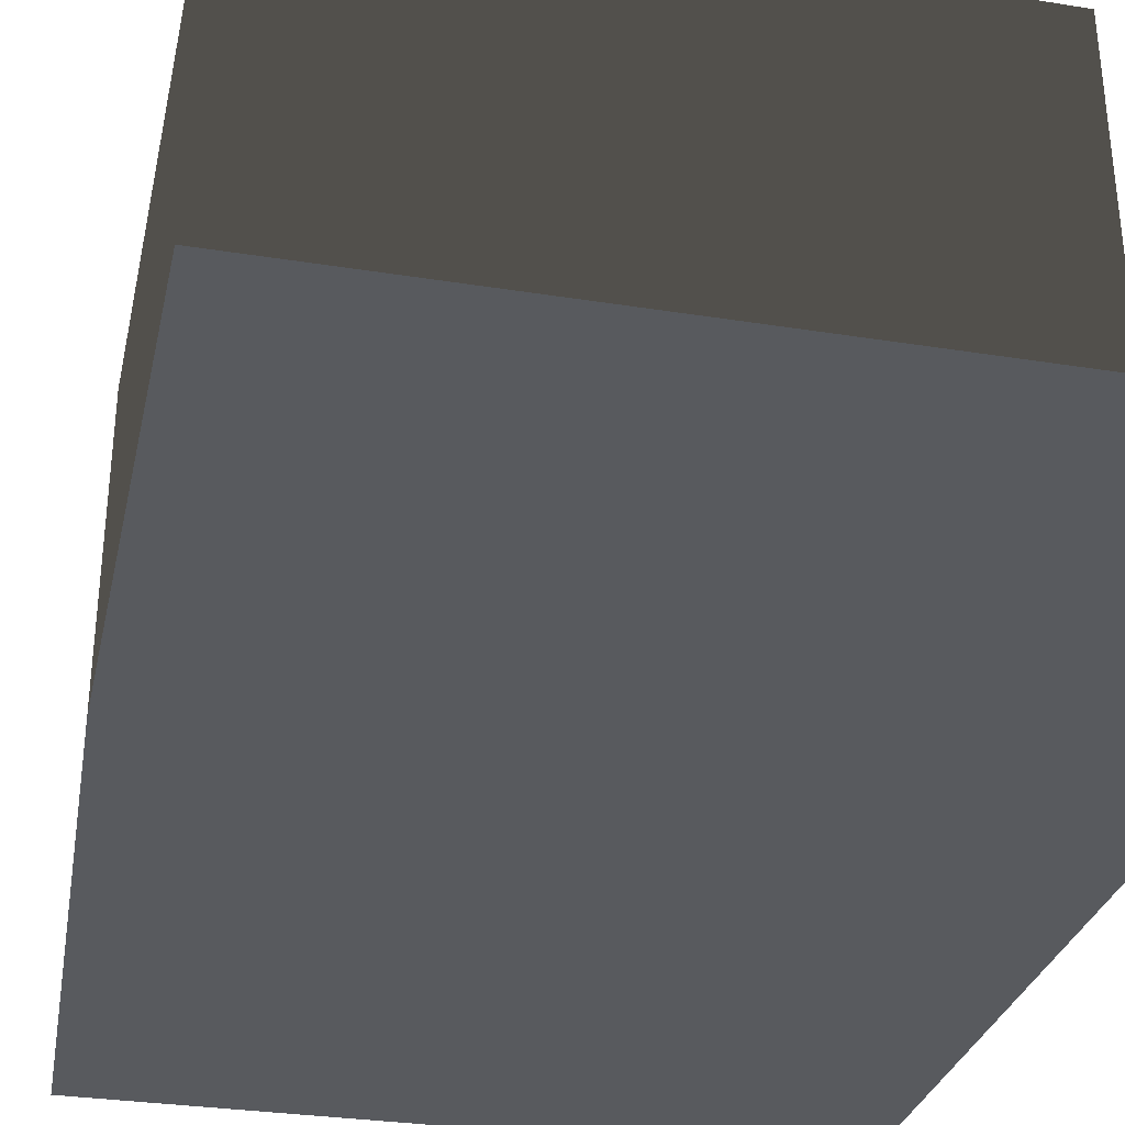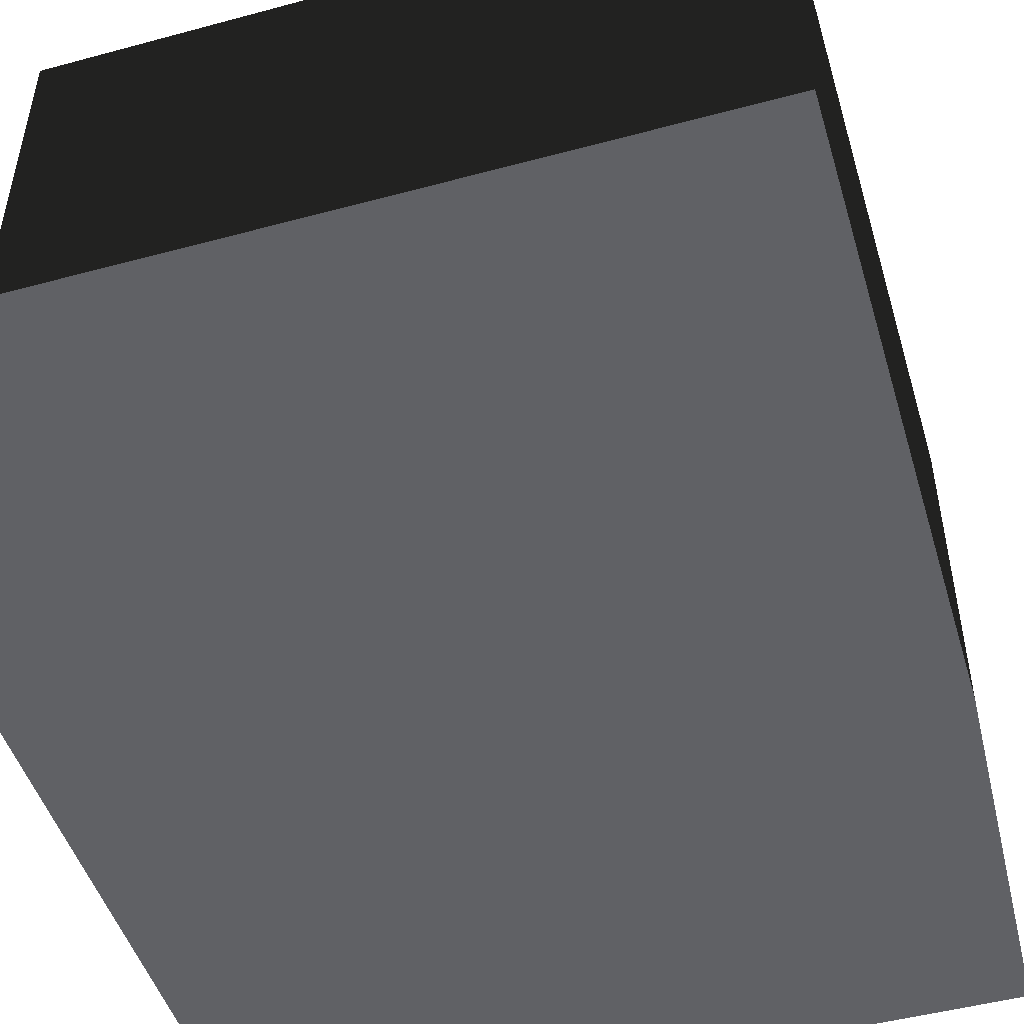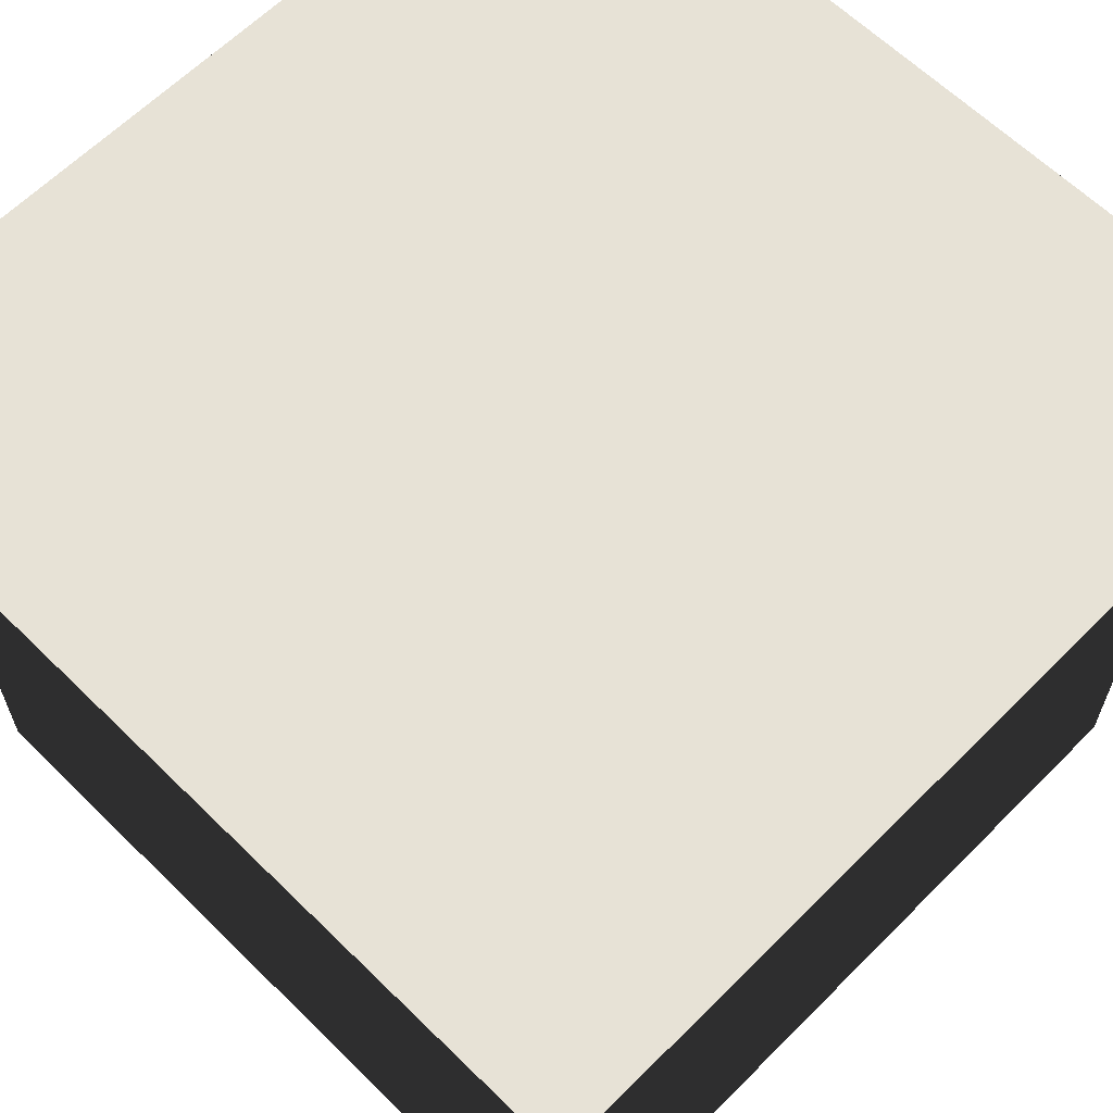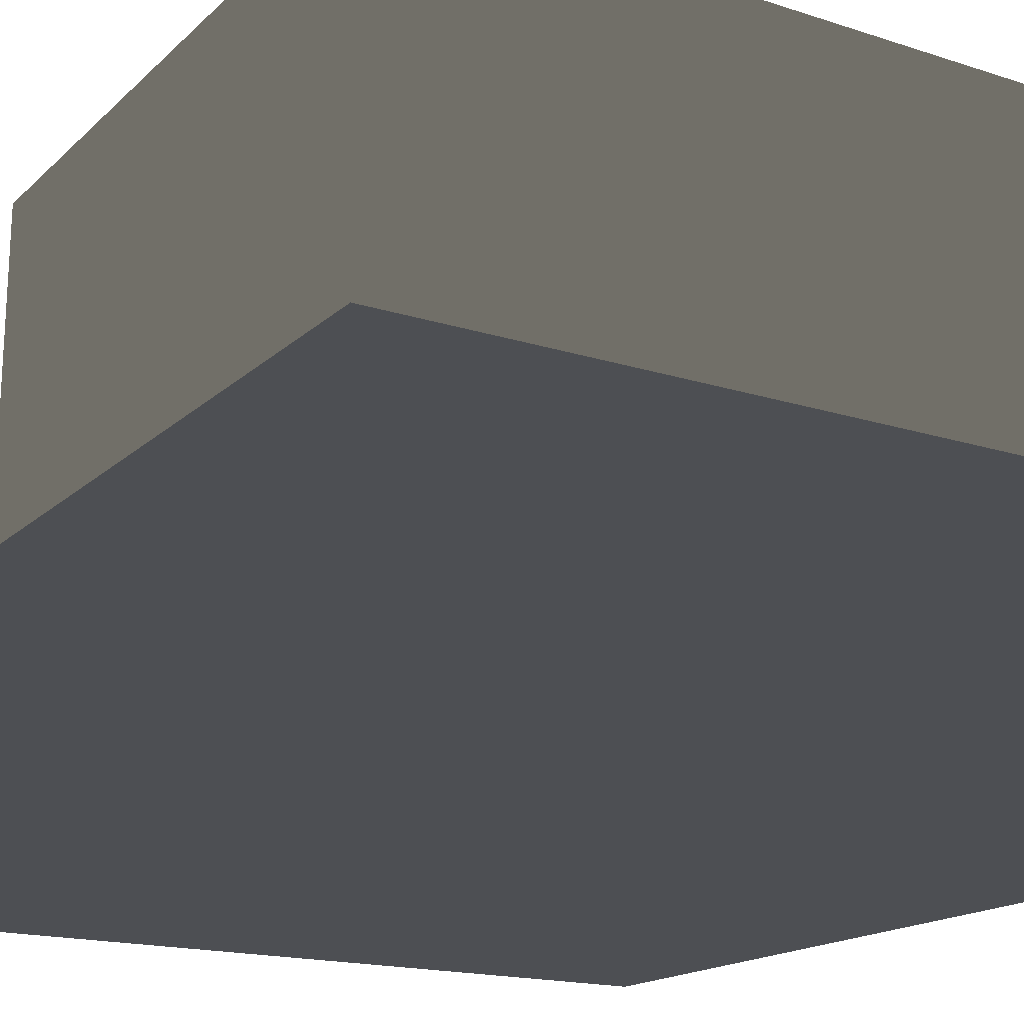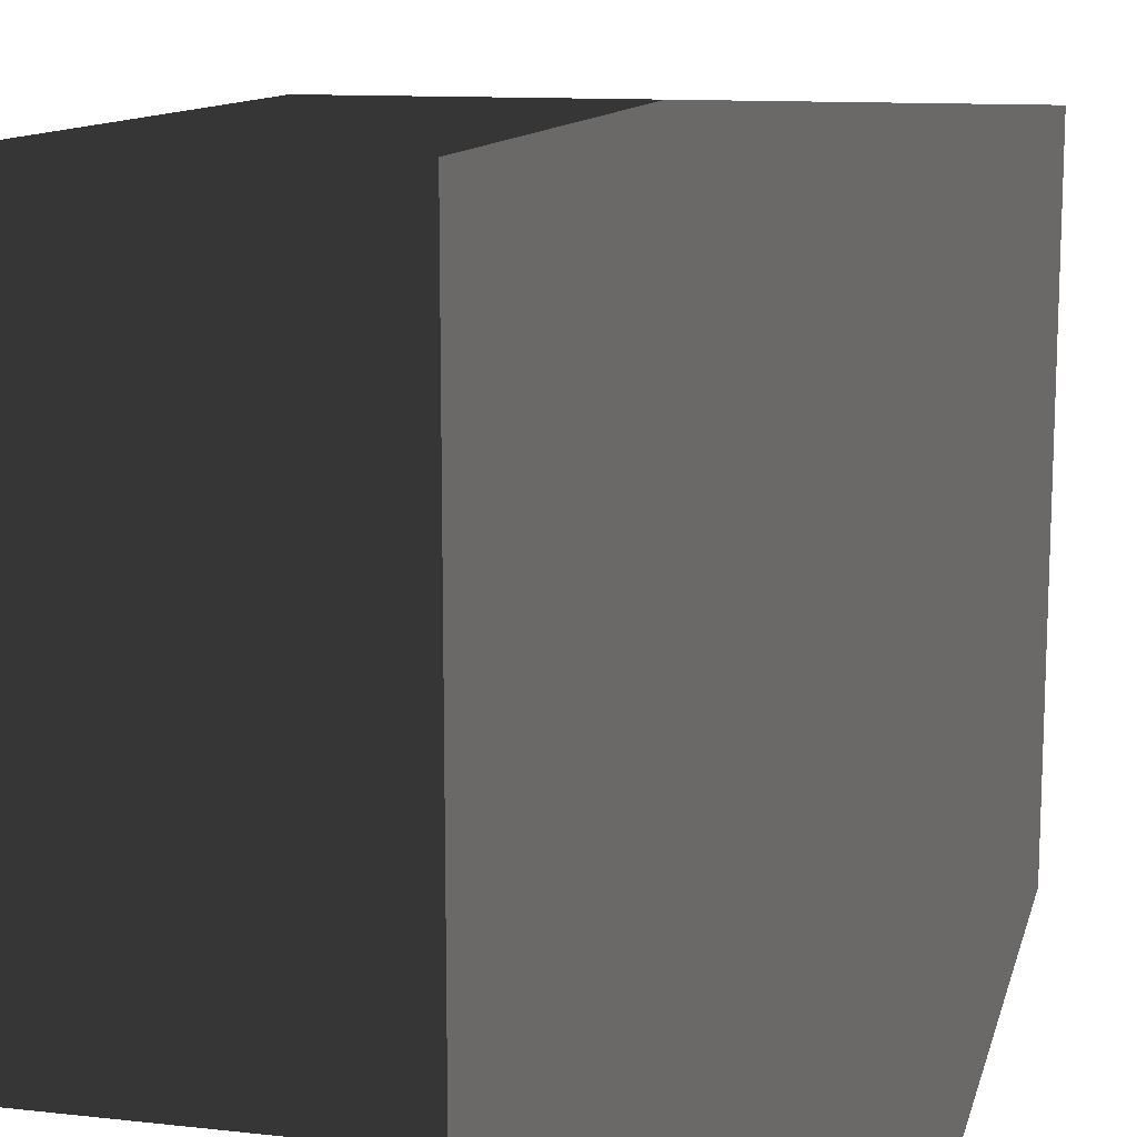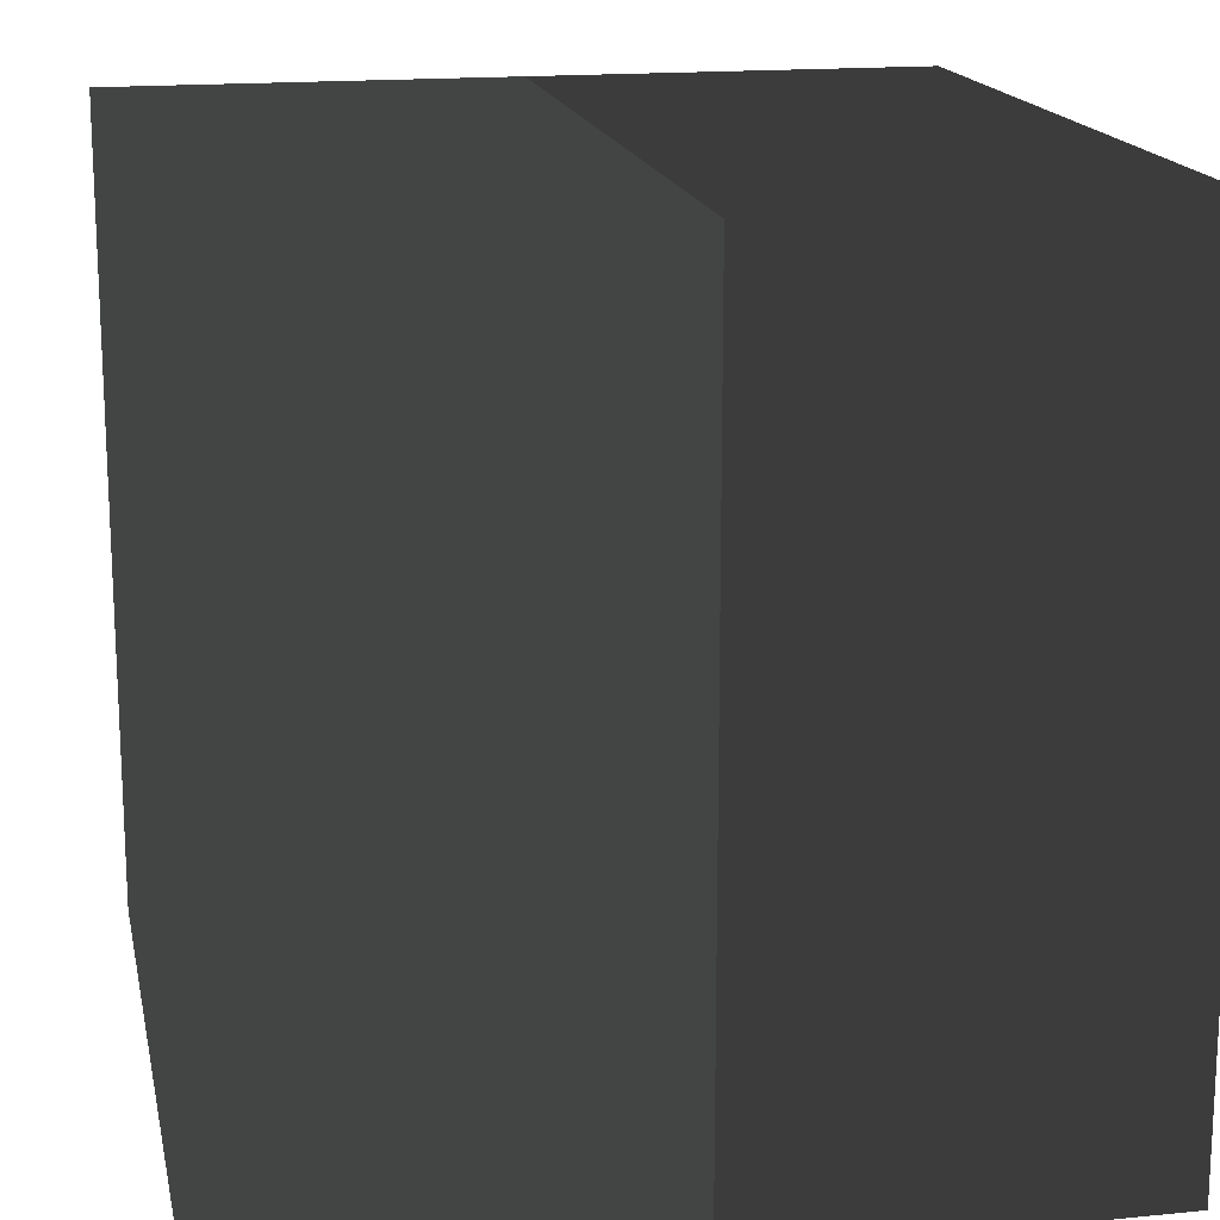
<metadata>
{"format":"obj","ext":"obj","renderer":"f3d","projection":"perspective","resolution":1024,"background":"white","views":[{"elev":-31.1,"azim":-12.8,"up":"+Y"},{"elev":-48.7,"azim":-163.3,"up":"+Y"},{"elev":62.9,"azim":-135.3,"up":"+Y"},{"elev":-18.0,"azim":58.4,"up":"+Y"},{"elev":12.2,"azim":-75.9,"up":"+Z"},{"elev":16.7,"azim":-101.4,"up":"+Z"}]}
</metadata>
<code>
v 1 -1 -1
v 1 -1 1
v -1 -1 1
v -1 -1 -1
v 1 1 -1
v 1 1 1
v -1 1 1
v -1 1 -1
f 5 1 4
f 5 4 8
f 3 7 8
f 3 8 4
f 2 6 3
f 6 7 3
f 1 5 2
f 5 6 2
f 5 8 6
f 8 7 6
f 1 2 3
f 1 3 4

</code>
